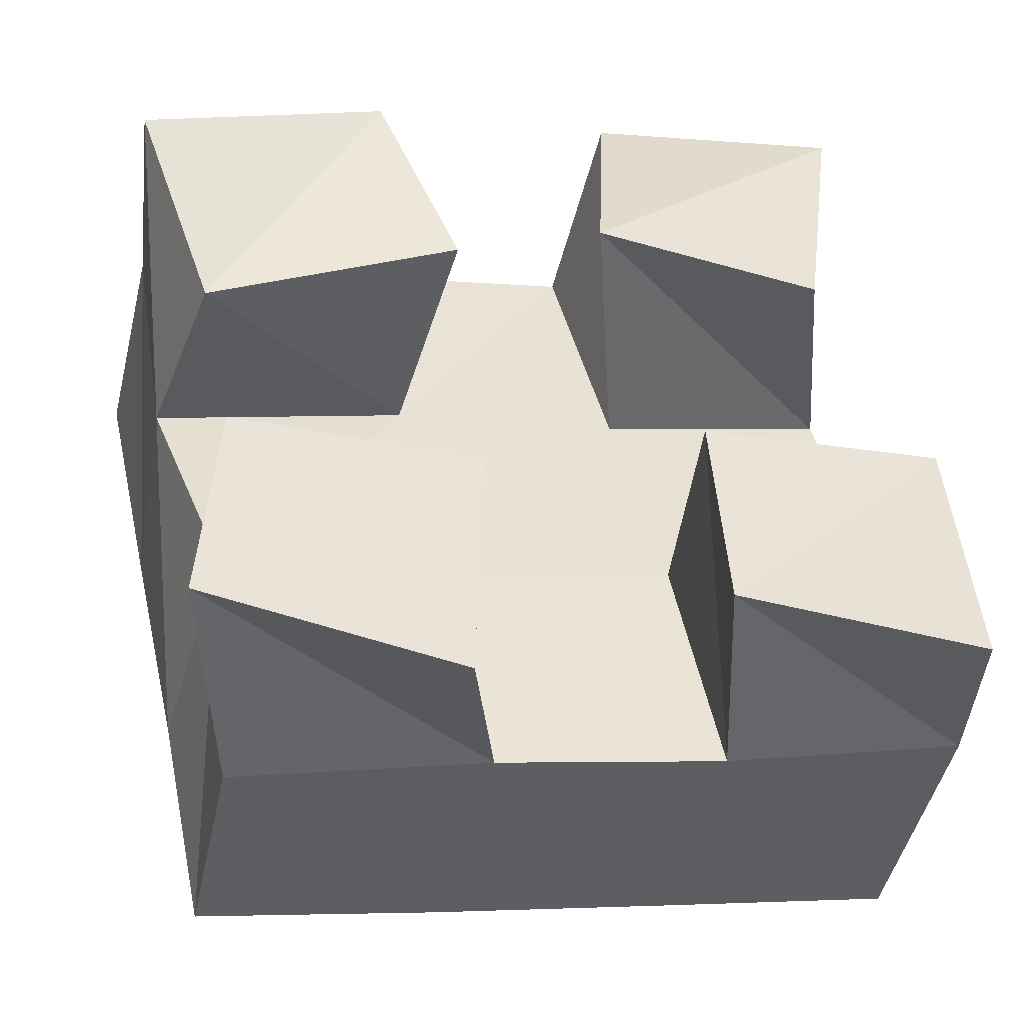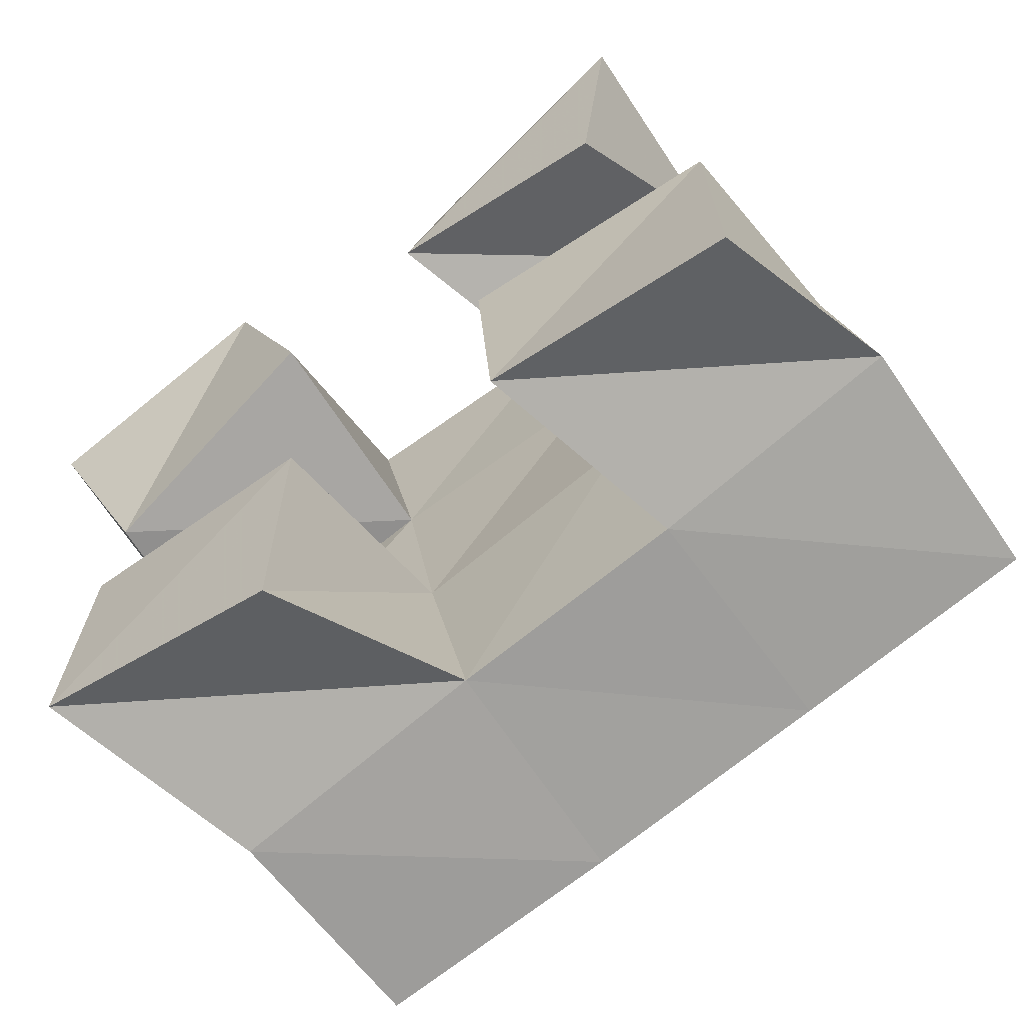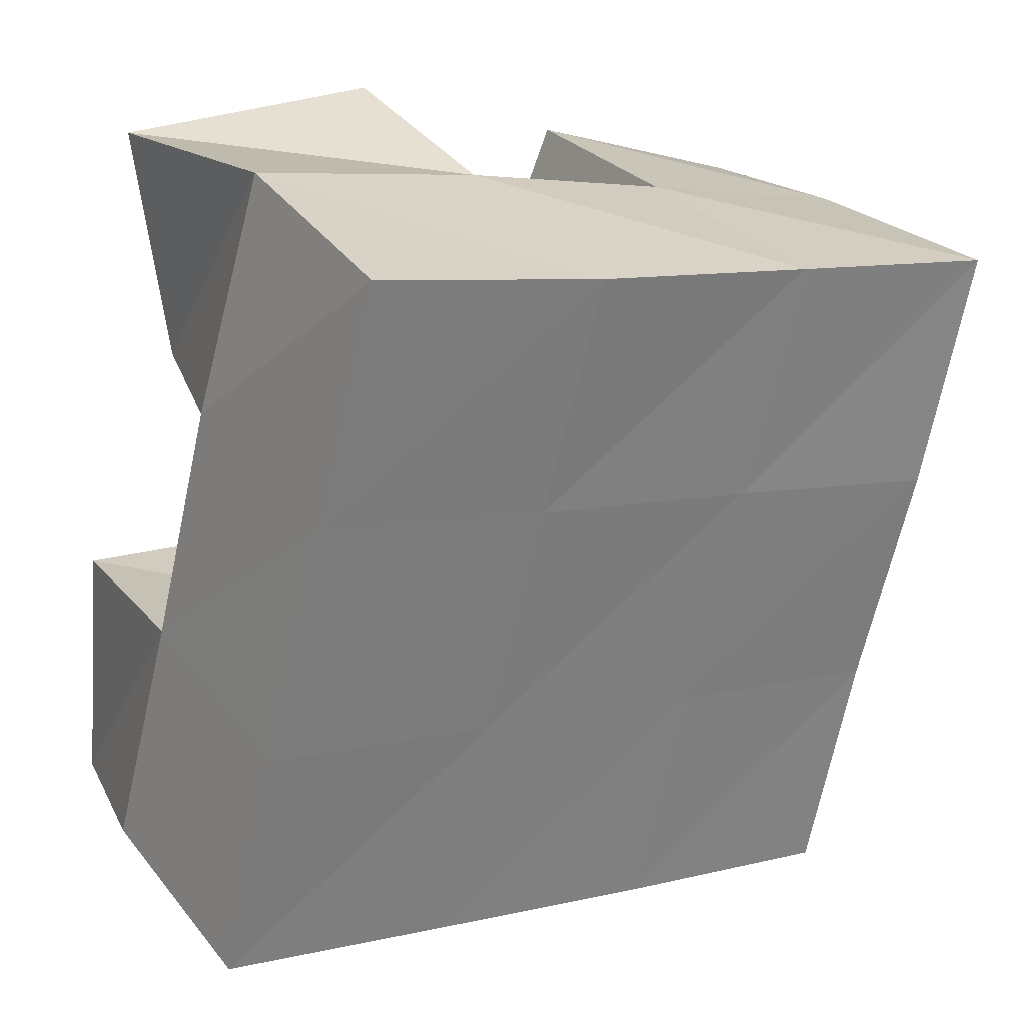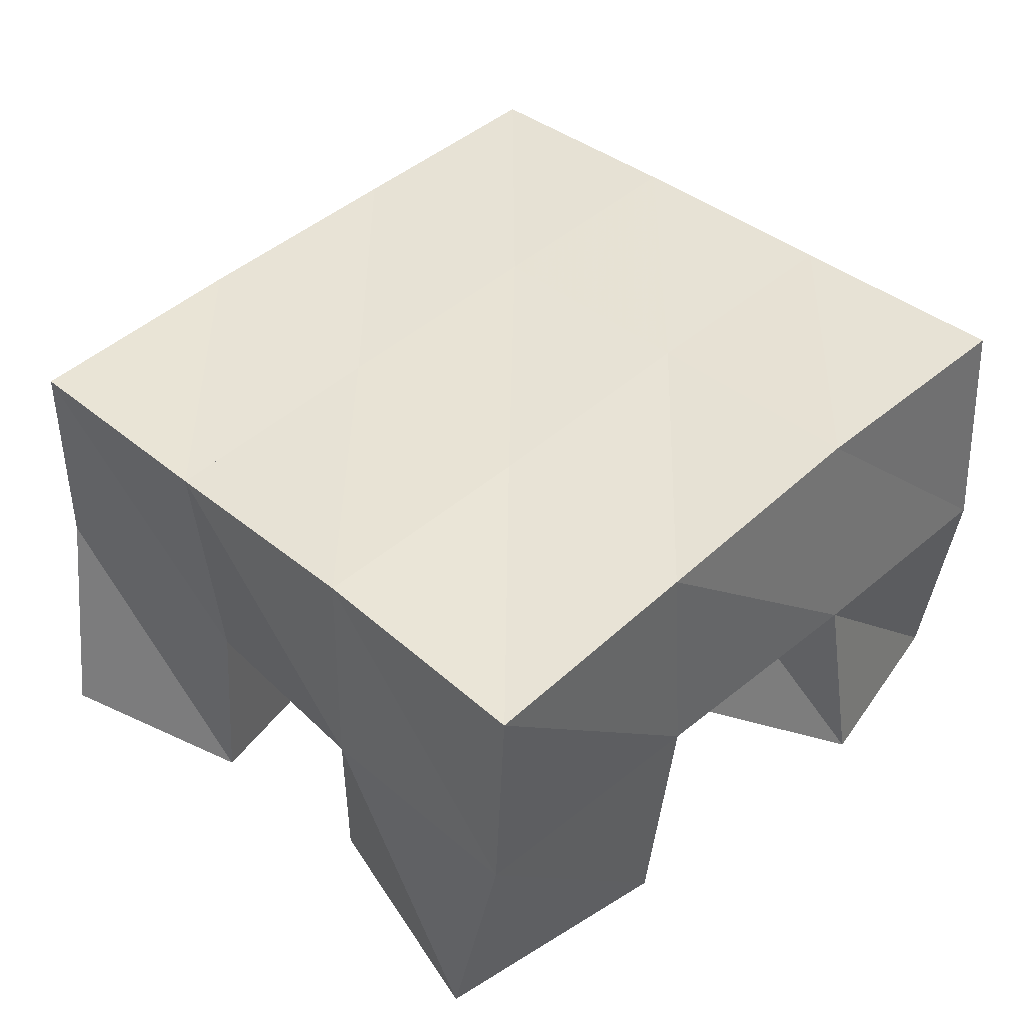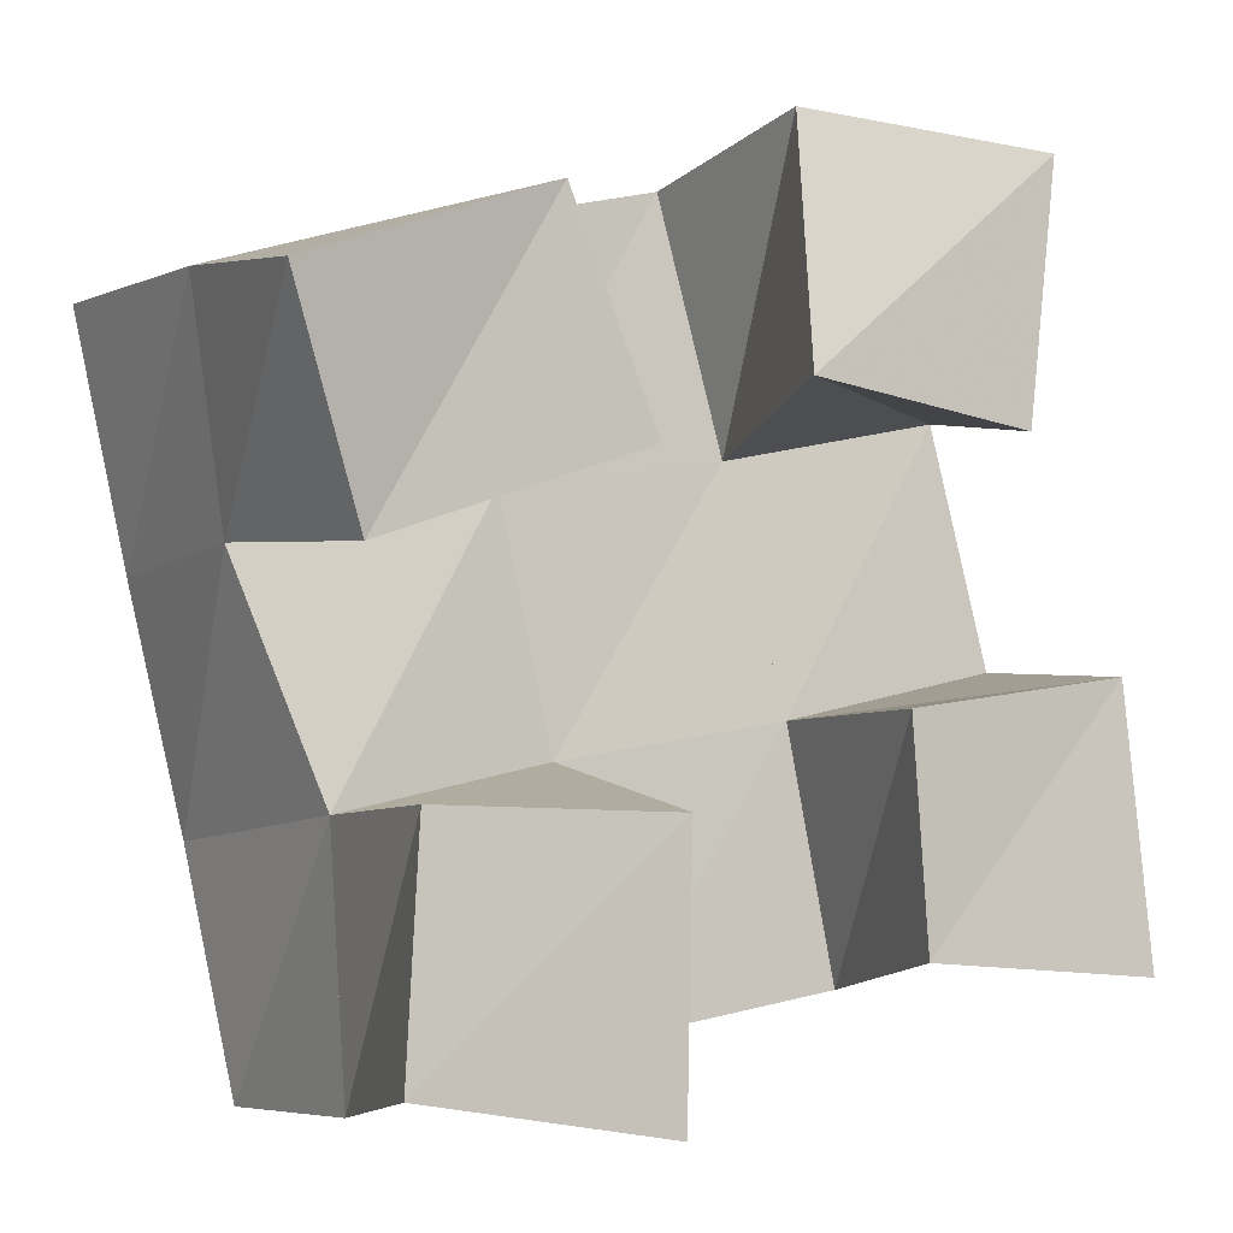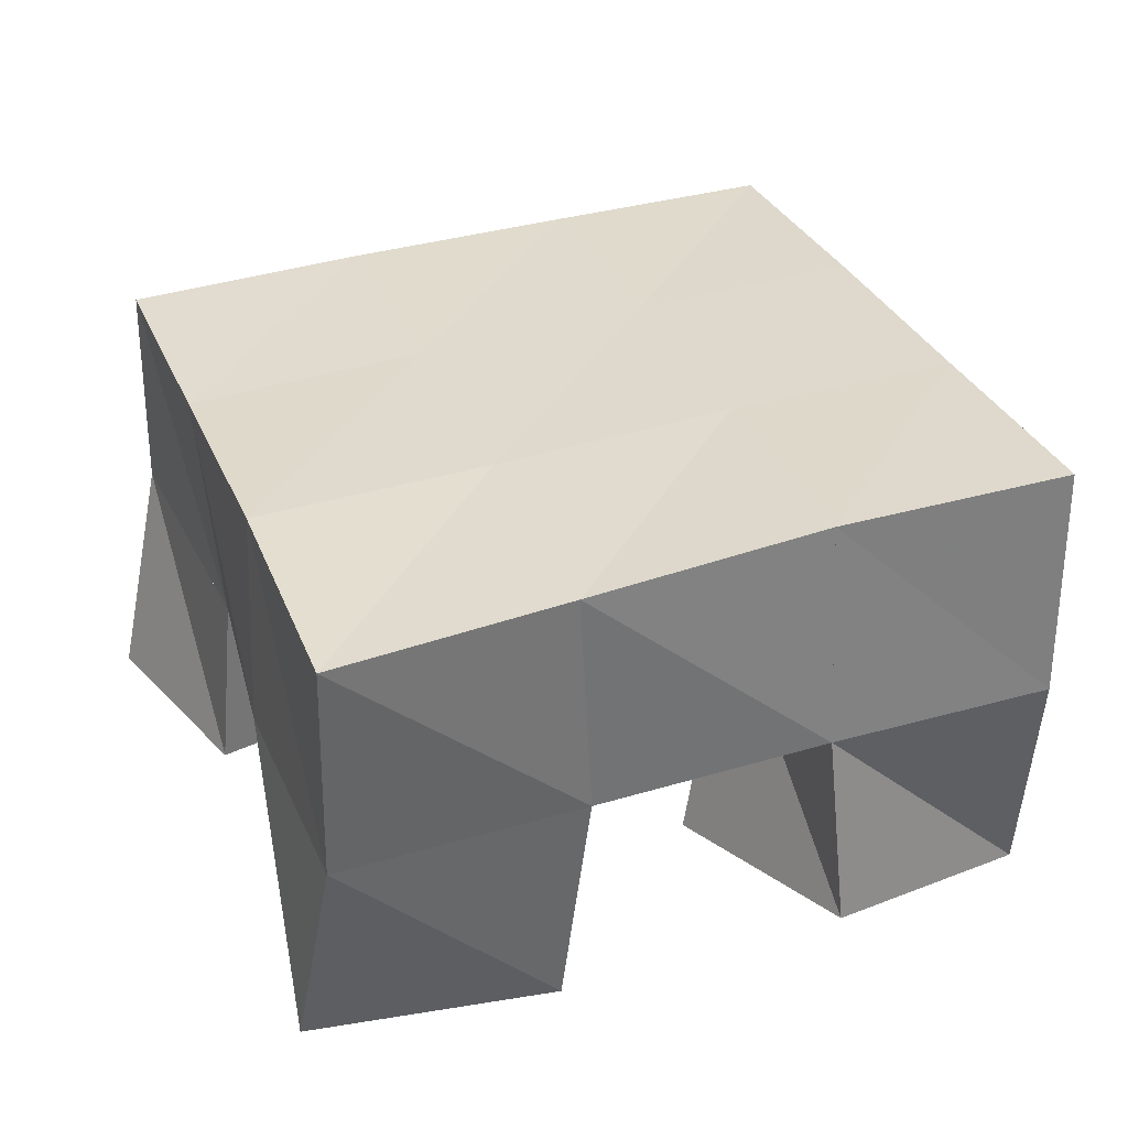
<metadata>
{"format":"obj","ext":"obj","renderer":"f3d","projection":"perspective","resolution":1024,"background":"white","views":[{"elev":-43.7,"azim":-13.7,"up":"+Z"},{"elev":-62.6,"azim":35.0,"up":"+Z"},{"elev":27.8,"azim":147.5,"up":"+Z"},{"elev":45.2,"azim":-56.5,"up":"+Y"},{"elev":-5.6,"azim":-32.7,"up":"+Z"},{"elev":36.7,"azim":-32.6,"up":"+Y"}]}
</metadata>
<code>
v 0.4863 0.1 0.2102
v 0.4913 0.1471 0.218
v 0.5041 0.1079 0.1684
v 0.4994 0.1492 0.1721
v 0.5365 0.1001 0.2292
v 0.5418 0.1506 0.232
v 0.5547 0.1 0.1871
v 0.5524 0.1489 0.1857
v 0.6065 0.1 0.1453
v 0.6115 0.1436 0.1457
v 0.6098 0.1 0.1017
v 0.6212 0.1422 0.09594
v 0.6583 0.1035 0.1532
v 0.6611 0.1454 0.1568
v 0.6616 0.1 0.09855
v 0.6714 0.1401 0.1076
v 0.5905 0.1108 0.2516
v 0.5897 0.154 0.2451
v 0.5861 0.1 0.2015
v 0.6015 0.1498 0.1943
v 0.6407 0.1 0.2477
v 0.6379 0.1527 0.2545
v 0.6343 0.1 0.196
v 0.6509 0.1494 0.2056
v 0.5108 0.1011 0.1271
v 0.5153 0.1408 0.1265
v 0.5075 0.1 0.08166
v 0.5211 0.1454 0.07609
v 0.5608 0.1 0.1267
v 0.5621 0.1459 0.1369
v 0.5596 0.1 0.07354
v 0.5735 0.1436 0.0878
v 0.4913 0.1977 0.2202
v 0.5025 0.197 0.1706
v 0.5404 0.1999 0.2296
v 0.5517 0.1975 0.1812
v 0.5908 0.2026 0.2396
v 0.6016 0.1983 0.1913
v 0.6405 0.2022 0.2502
v 0.6506 0.1983 0.2014
v 0.5128 0.1934 0.123
v 0.5625 0.1944 0.1331
v 0.6124 0.1943 0.1426
v 0.6611 0.1943 0.1521
v 0.5226 0.1915 0.07538
v 0.5723 0.1917 0.08459
v 0.6223 0.1909 0.09394
v 0.6712 0.1899 0.1031
f 1 2 4
f 3 1 4
f 2 6 8
f 4 2 8
f 6 5 7
f 8 6 7
f 5 1 3
f 7 5 3
f 8 7 3
f 4 8 3
f 2 1 5
f 6 2 5
f 9 10 12
f 11 9 12
f 10 14 16
f 12 10 16
f 14 13 15
f 16 14 15
f 13 9 11
f 15 13 11
f 16 15 11
f 12 16 11
f 10 9 13
f 14 10 13
f 17 18 20
f 19 17 20
f 18 22 24
f 20 18 24
f 22 21 23
f 24 22 23
f 21 17 19
f 23 21 19
f 24 23 19
f 20 24 19
f 18 17 21
f 22 18 21
f 25 26 28
f 27 25 28
f 26 30 32
f 28 26 32
f 30 29 31
f 32 30 31
f 29 25 27
f 31 29 27
f 32 31 27
f 28 32 27
f 26 25 29
f 30 26 29
f 2 33 34
f 4 2 34
f 33 35 36
f 34 33 36
f 35 6 8
f 36 35 8
f 6 2 4
f 8 6 4
f 36 8 4
f 34 36 4
f 33 2 6
f 35 33 6
f 6 35 36
f 8 6 36
f 35 37 38
f 36 35 38
f 37 18 20
f 38 37 20
f 18 6 8
f 20 18 8
f 38 20 8
f 36 38 8
f 35 6 18
f 37 35 18
f 18 37 38
f 20 18 38
f 37 39 40
f 38 37 40
f 39 22 24
f 40 39 24
f 22 18 20
f 24 22 20
f 40 24 20
f 38 40 20
f 37 18 22
f 39 37 22
f 4 34 41
f 26 4 41
f 34 36 42
f 41 34 42
f 36 8 30
f 42 36 30
f 8 4 26
f 30 8 26
f 42 30 26
f 41 42 26
f 34 4 8
f 36 34 8
f 8 36 42
f 30 8 42
f 36 38 43
f 42 36 43
f 38 20 10
f 43 38 10
f 20 8 30
f 10 20 30
f 43 10 30
f 42 43 30
f 36 8 20
f 38 36 20
f 20 38 43
f 10 20 43
f 38 40 44
f 43 38 44
f 40 24 14
f 44 40 14
f 24 20 10
f 14 24 10
f 44 14 10
f 43 44 10
f 38 20 24
f 40 38 24
f 26 41 45
f 28 26 45
f 41 42 46
f 45 41 46
f 42 30 32
f 46 42 32
f 30 26 28
f 32 30 28
f 46 32 28
f 45 46 28
f 41 26 30
f 42 41 30
f 30 42 46
f 32 30 46
f 42 43 47
f 46 42 47
f 43 10 12
f 47 43 12
f 10 30 32
f 12 10 32
f 47 12 32
f 46 47 32
f 42 30 10
f 43 42 10
f 10 43 47
f 12 10 47
f 43 44 48
f 47 43 48
f 44 14 16
f 48 44 16
f 14 10 12
f 16 14 12
f 48 16 12
f 47 48 12
f 43 10 14
f 44 43 14

</code>
